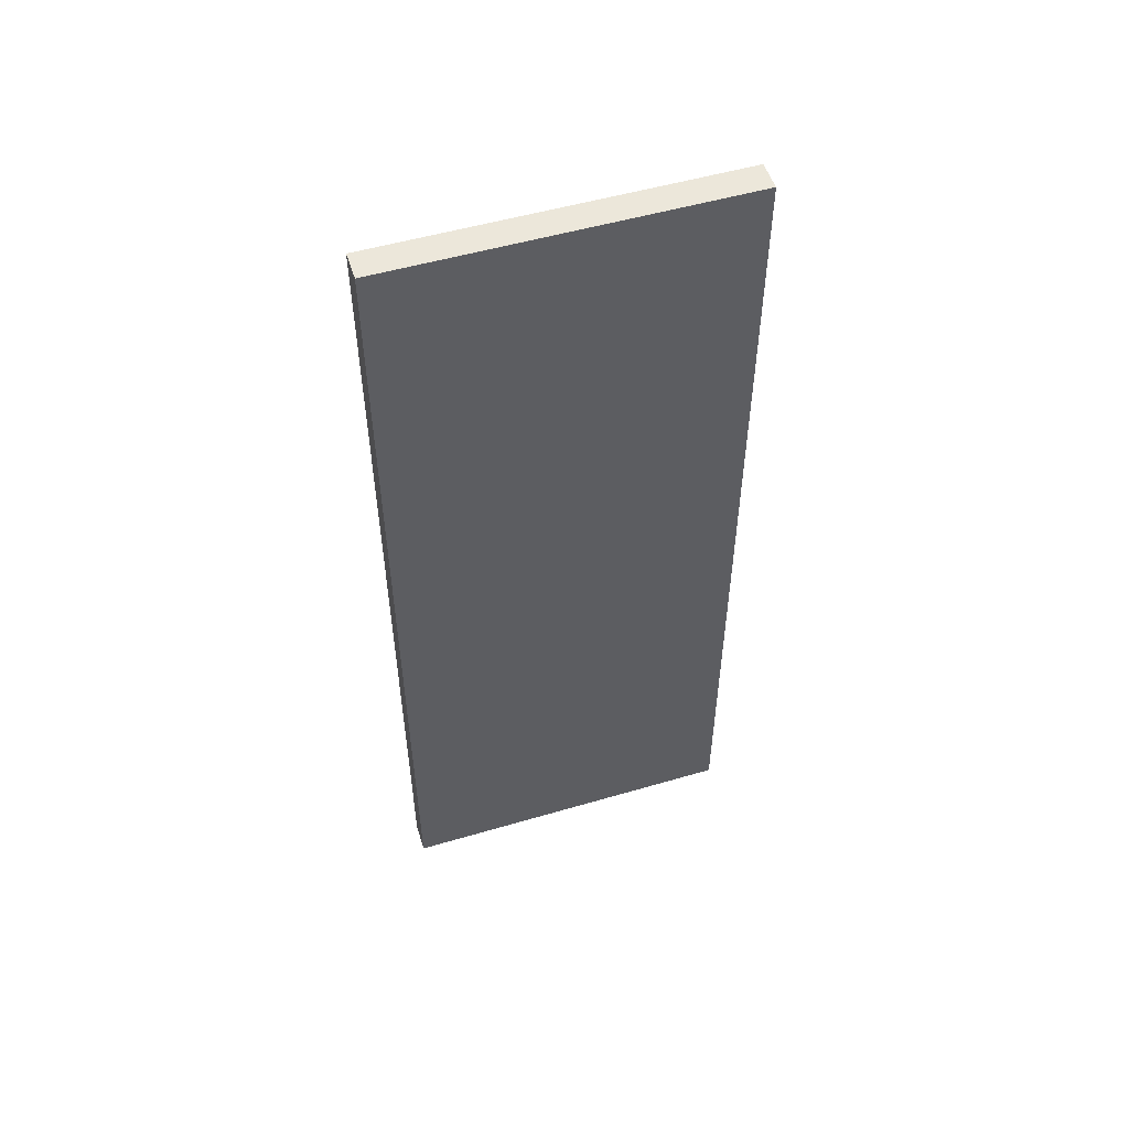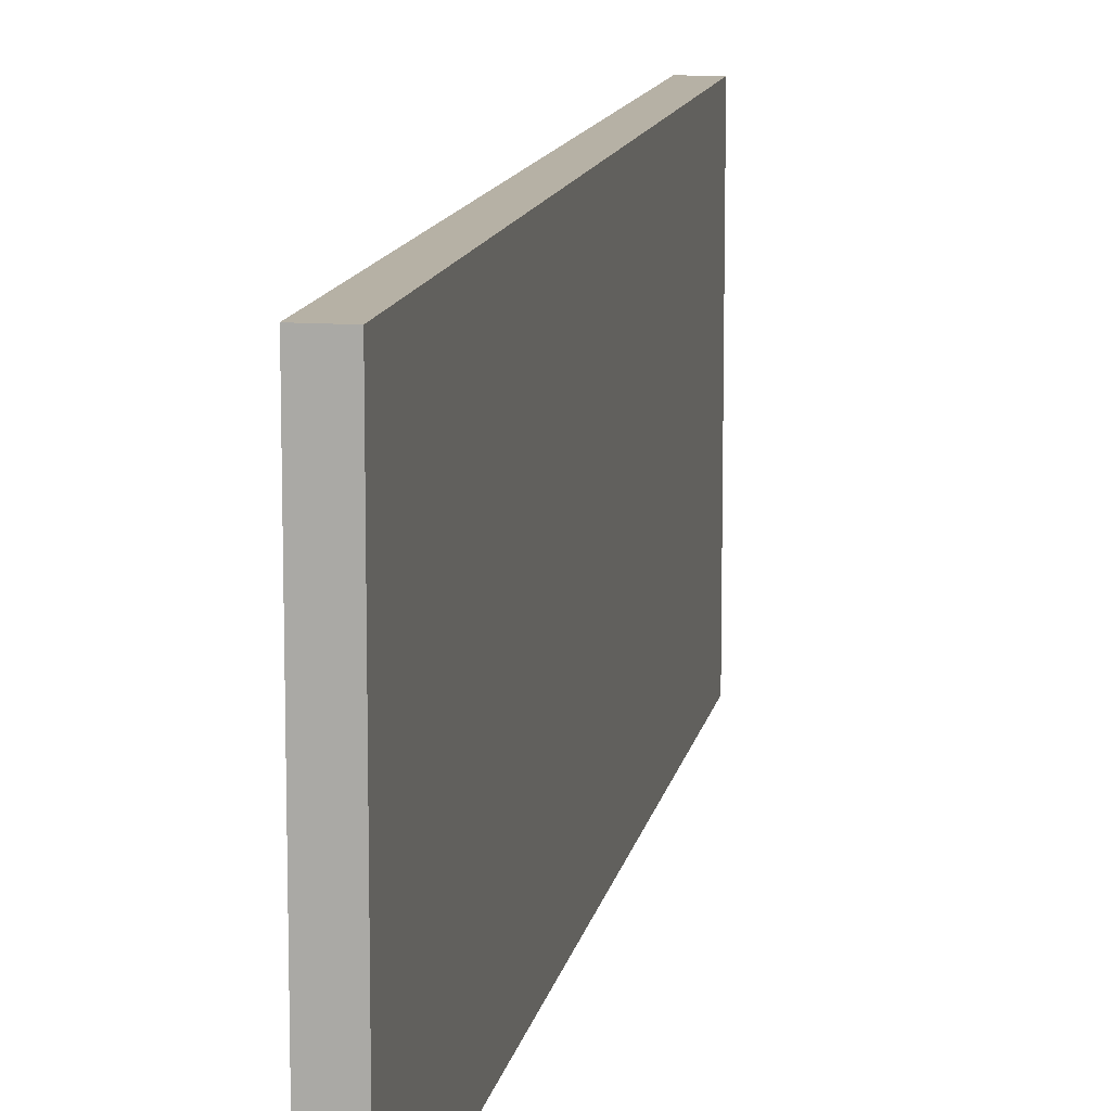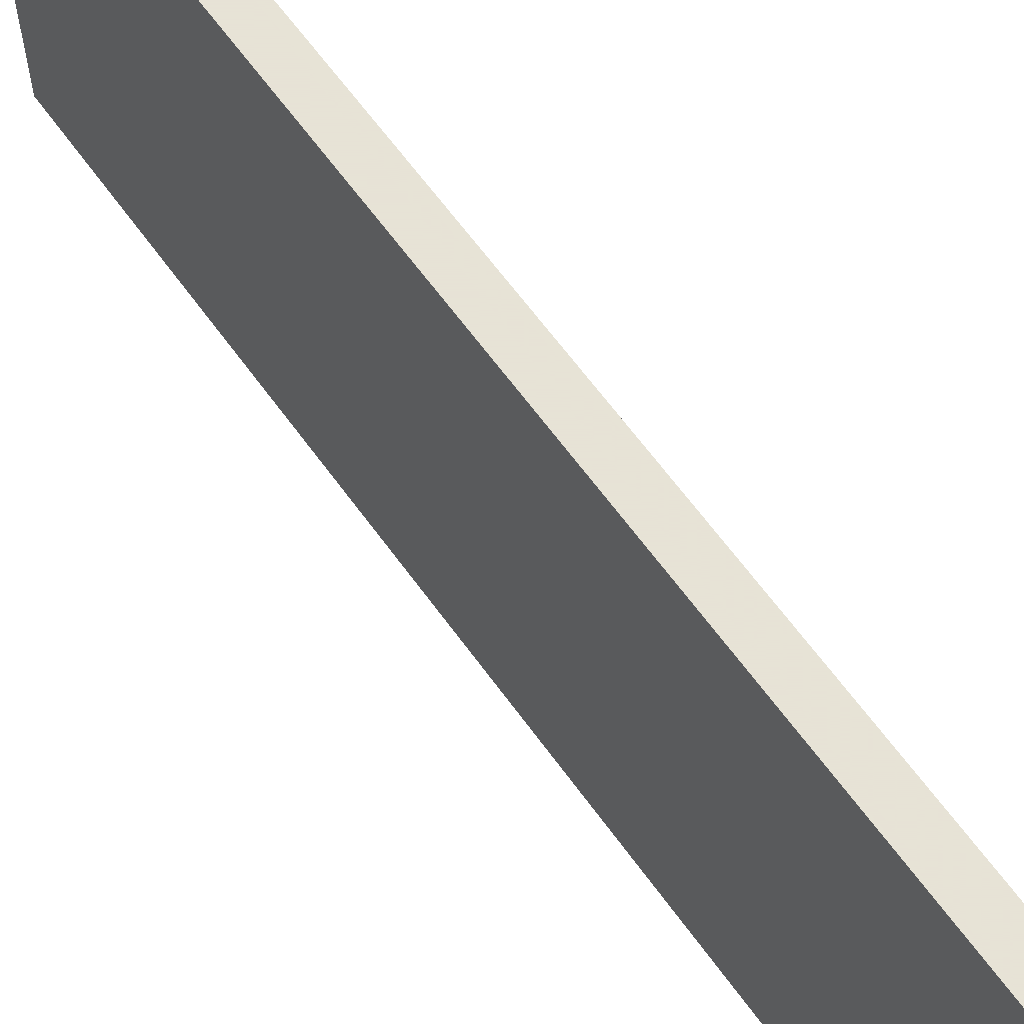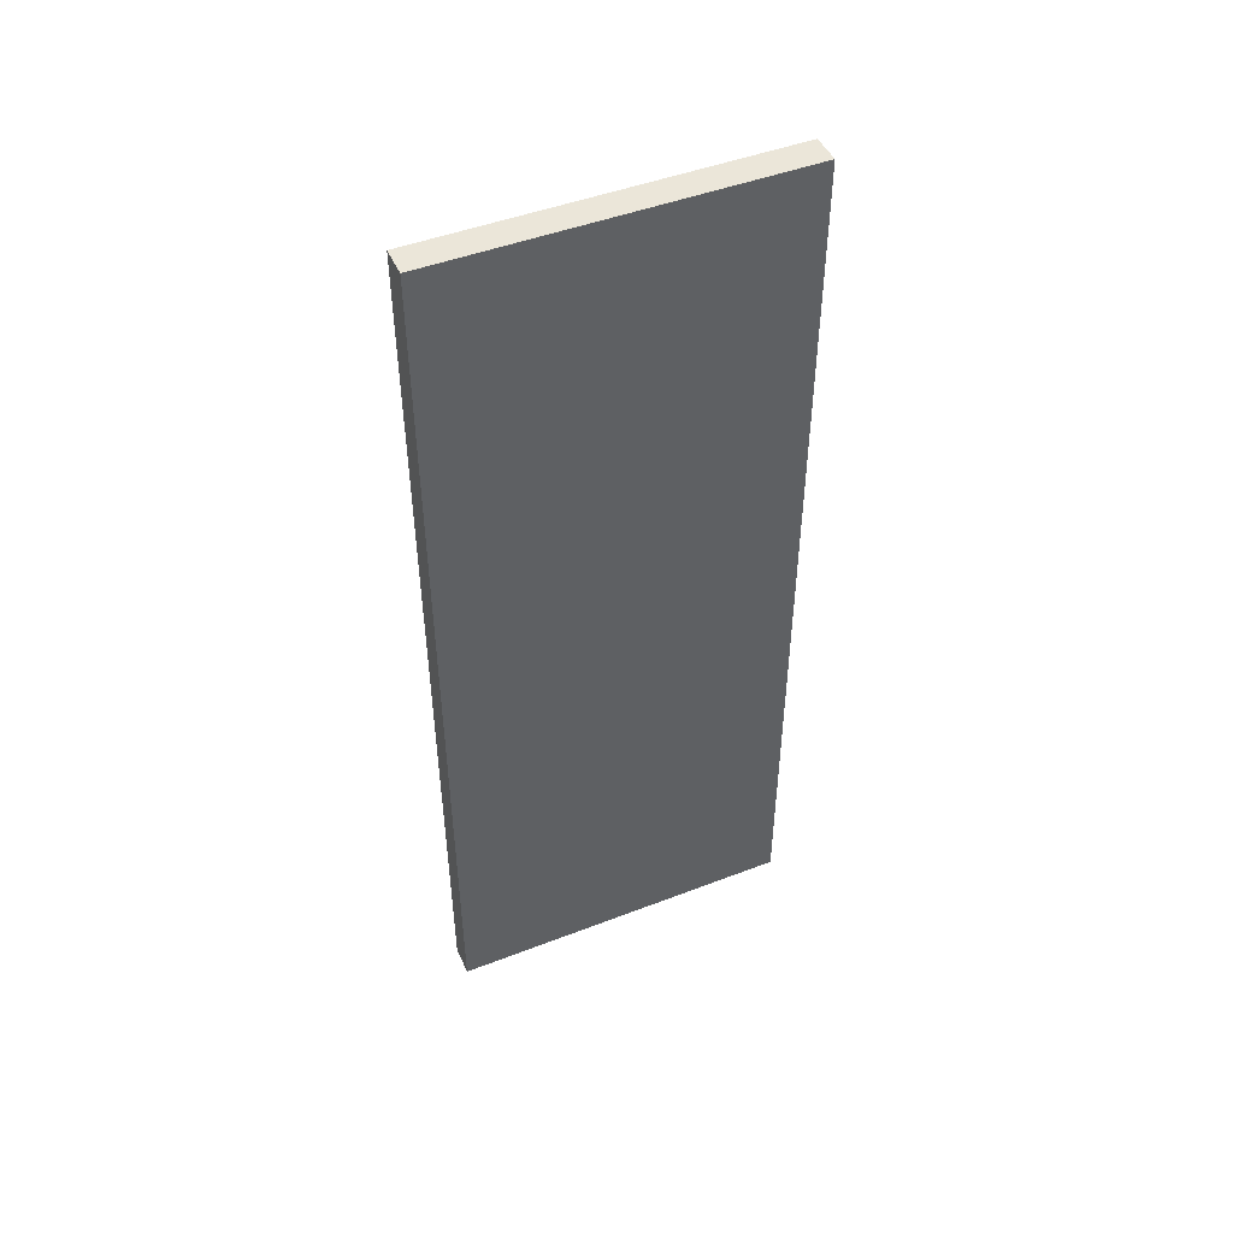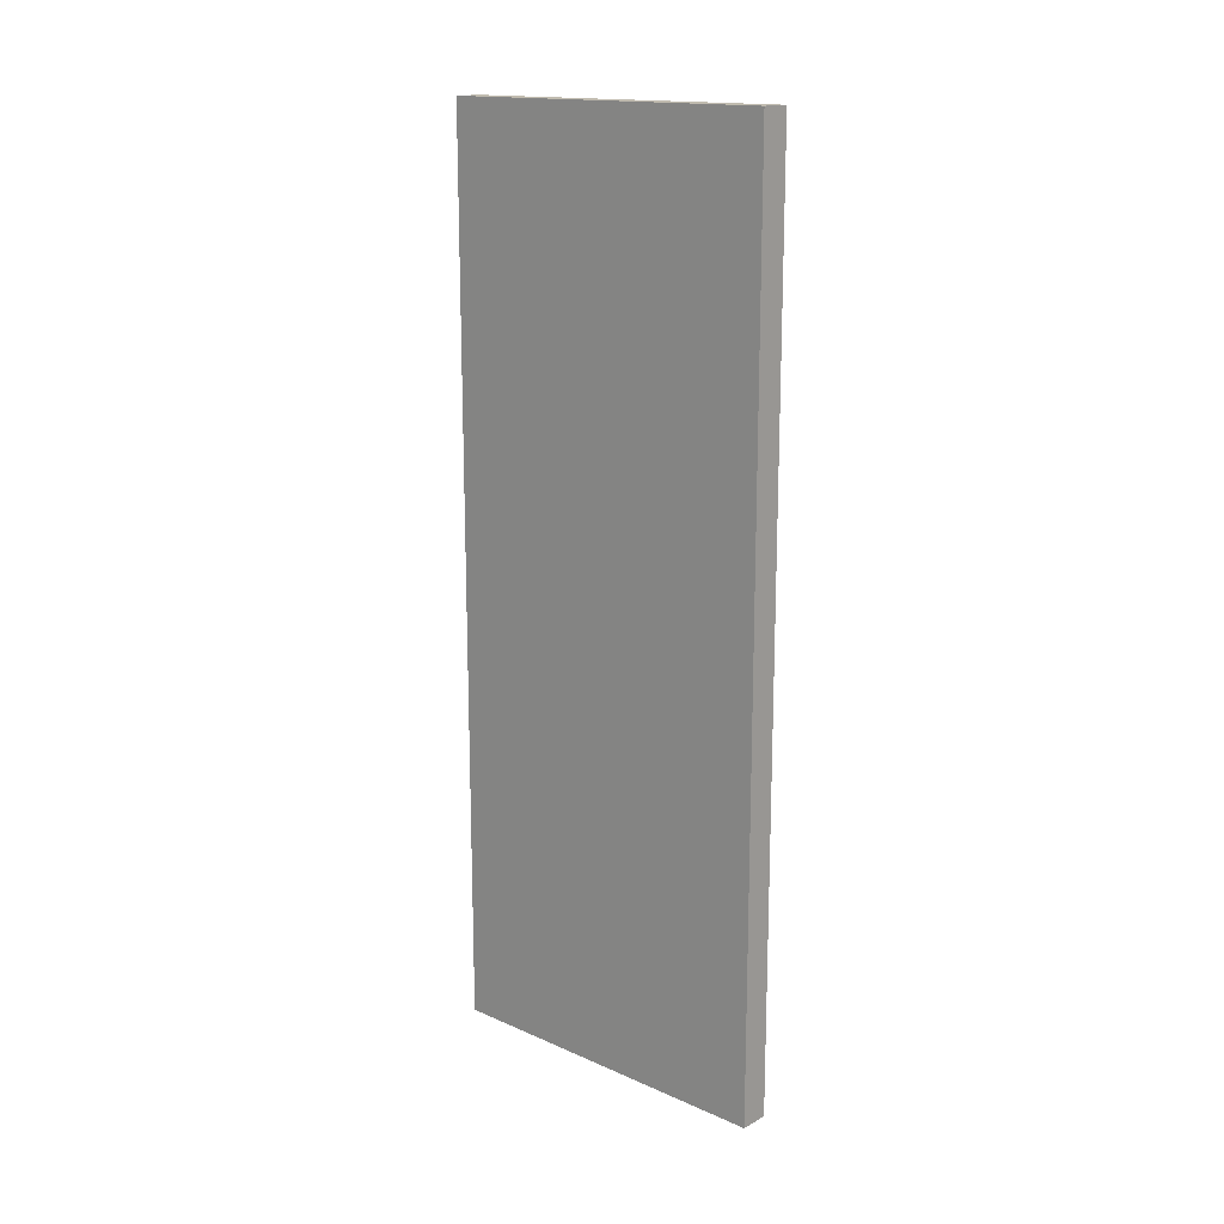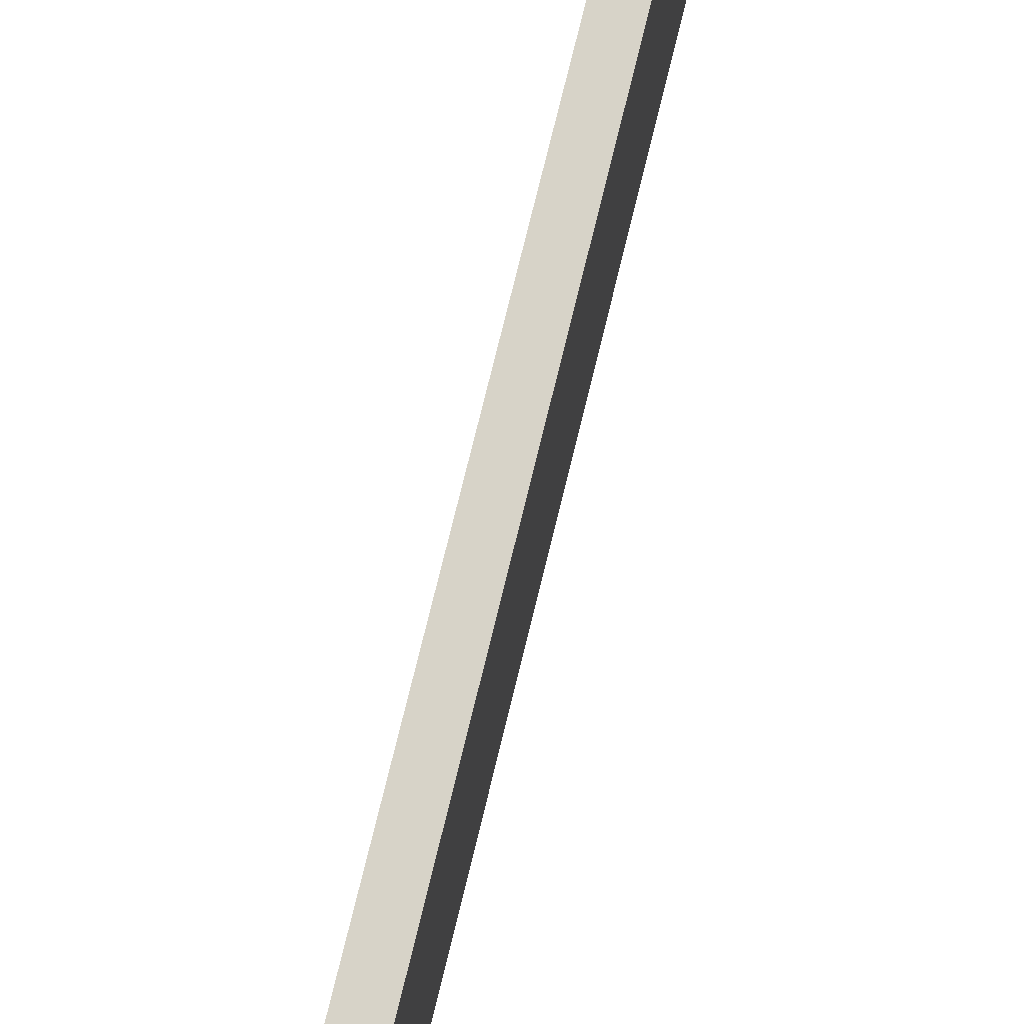
<metadata>
{"format":"obj","ext":"obj","renderer":"f3d","projection":"perspective","resolution":1024,"background":"white","views":[{"elev":52.6,"azim":-107.5,"up":"+Y"},{"elev":12.0,"azim":-169.9,"up":"+Z"},{"elev":62.8,"azim":144.4,"up":"+Z"},{"elev":47.3,"azim":66.5,"up":"+Y"},{"elev":16.0,"azim":-48.0,"up":"+Y"},{"elev":76.7,"azim":-166.2,"up":"+Z"}]}
</metadata>
<code>
o
v 20.4 5.7 -7.2
v 20.3 5.7 -7.2
v 20.4 8.8 -7.2
v 20.3 8.8 -7.2
v 20.4 5.7 -6
v 20.3 5.7 -6
v 20.4 8.8 -6
v 20.3 8.8 -6
v 20.4 5.7 -7.2
v 20.4 8.8 -7.2
v 20.4 5.7 -6
v 20.4 8.8 -6
v 20.3 5.7 -7.2
v 20.3 8.8 -7.2
v 20.3 5.7 -6
v 20.3 8.8 -6
v 20.4 5.7 -7.2
v 20.4 5.7 -6
v 20.3 5.7 -7.2
v 20.3 5.7 -6
v 20.4 8.8 -7.2
v 20.4 8.8 -6
v 20.3 8.8 -7.2
v 20.3 8.8 -6
f 1 2 3
f 3 2 4
f 7 6 5
f 8 6 7
f 9 10 11
f 11 10 12
f 15 14 13
f 16 14 15
f 17 18 19
f 19 18 20
f 23 22 21
f 24 22 23

</code>
